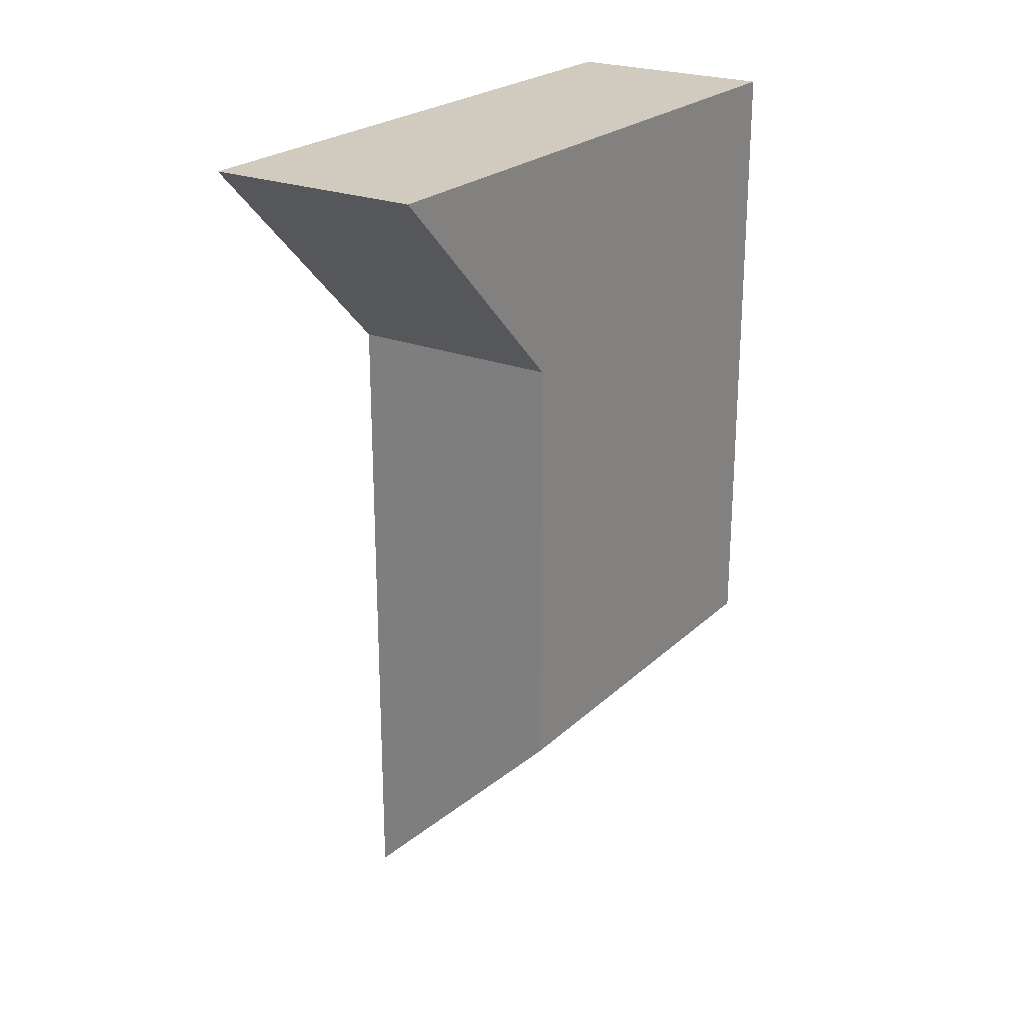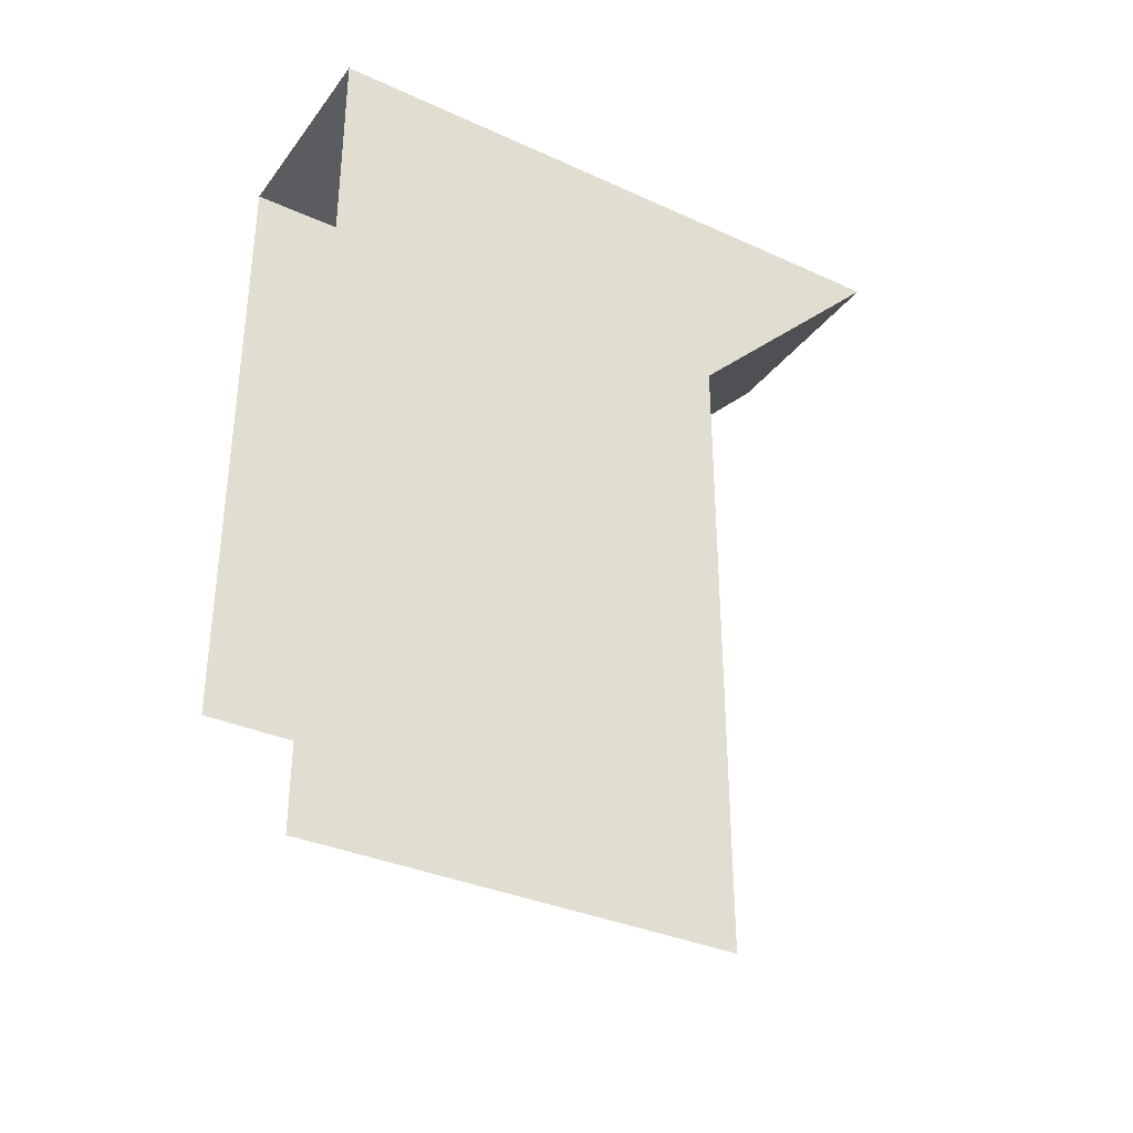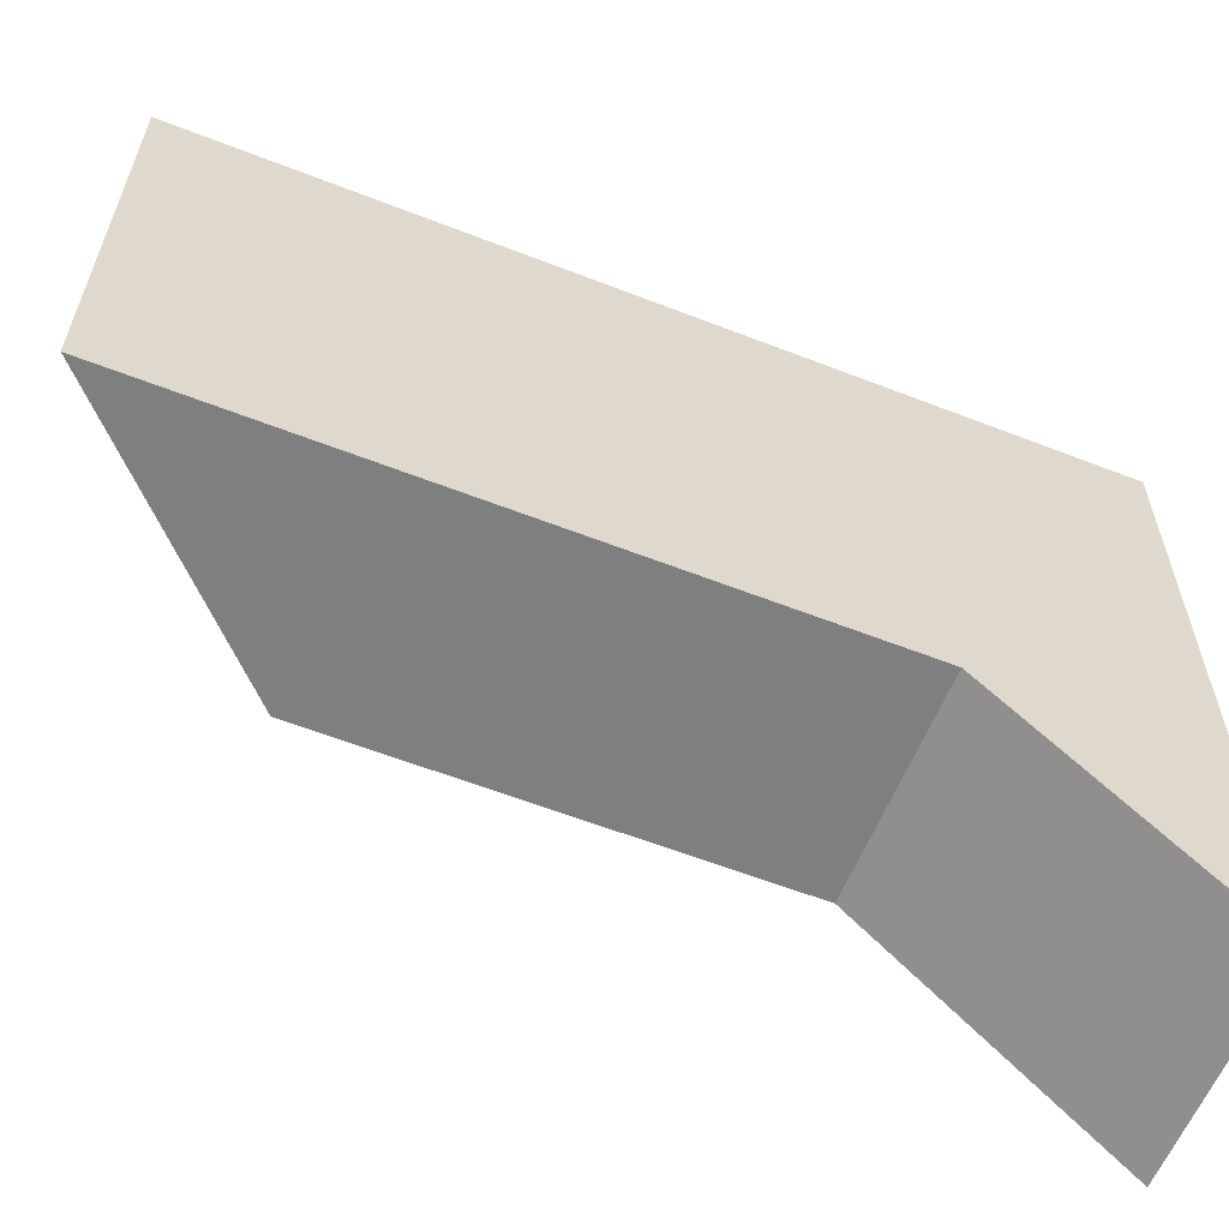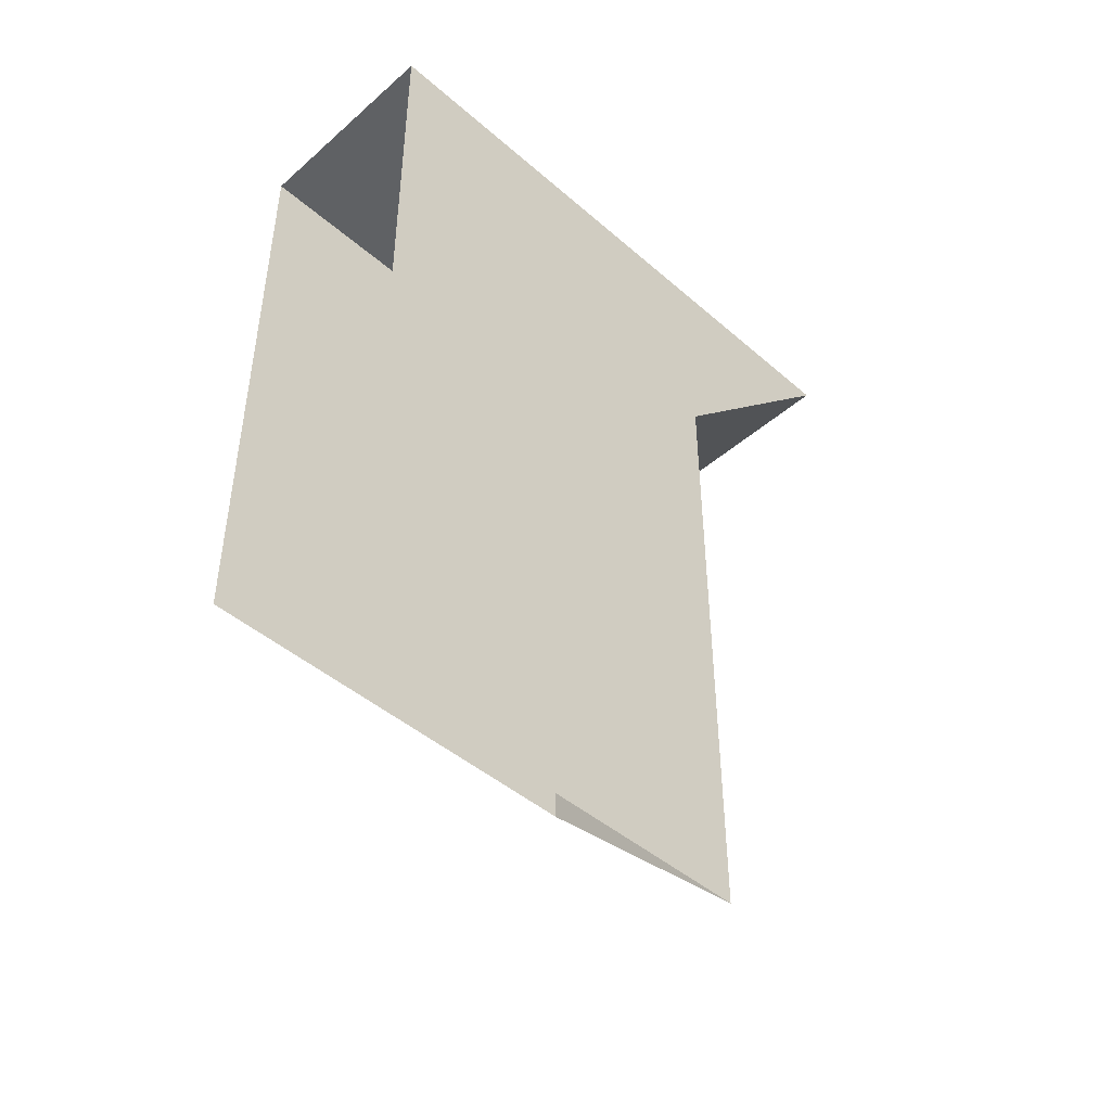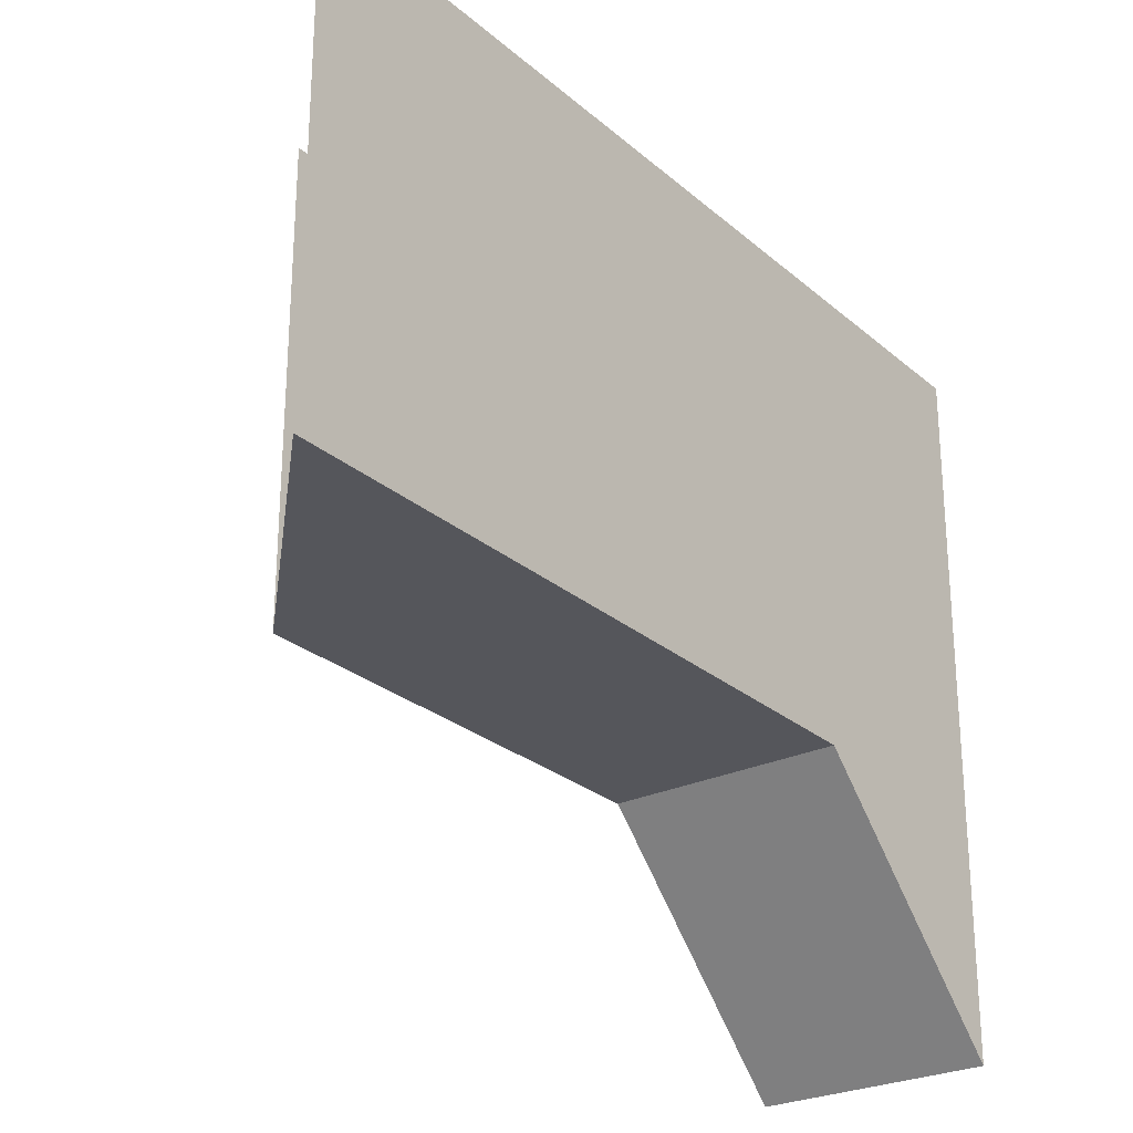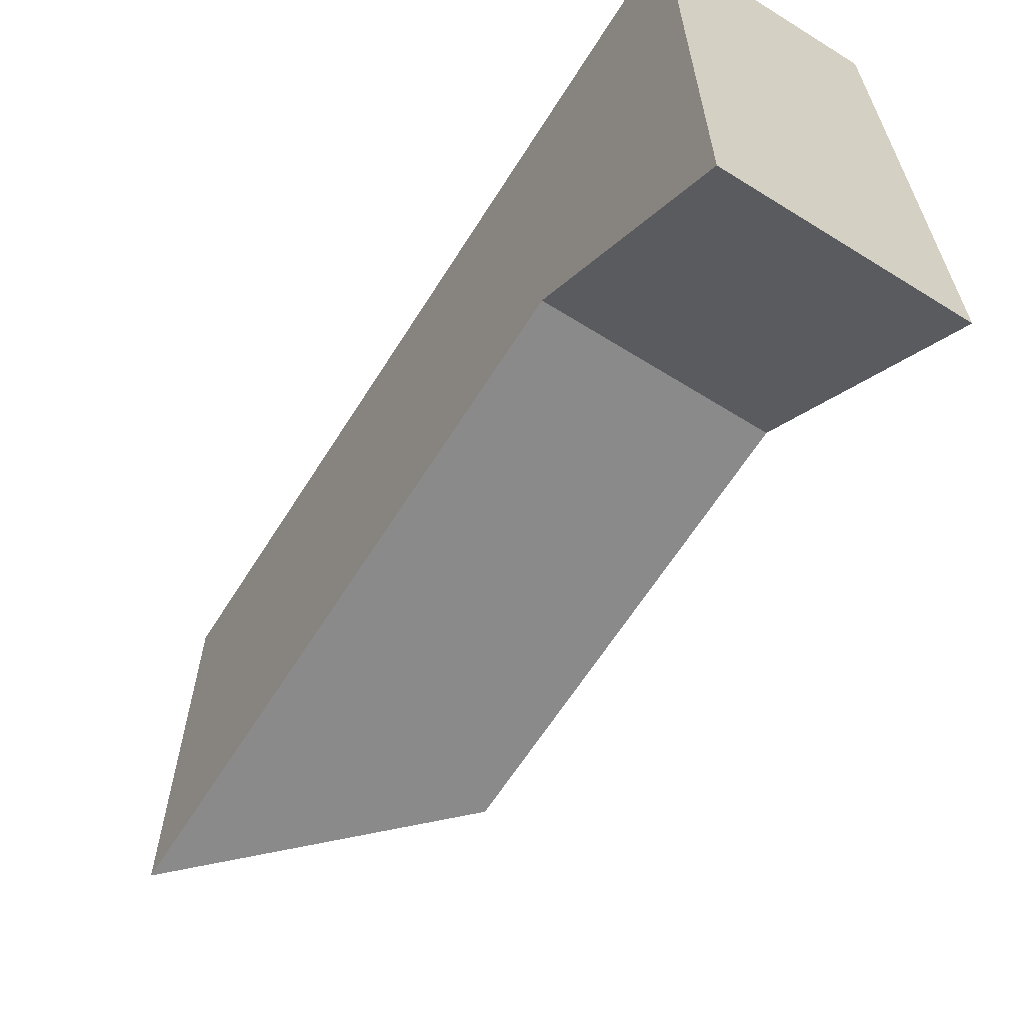
<metadata>
{"format":"obj","ext":"obj","renderer":"f3d","projection":"perspective","resolution":1024,"background":"white","views":[{"elev":23.6,"azim":33.6,"up":"+Z"},{"elev":-34.2,"azim":-121.5,"up":"+Z"},{"elev":-59.9,"azim":-111.8,"up":"+Y"},{"elev":-45.4,"azim":-134.9,"up":"+Z"},{"elev":-26.3,"azim":-143.0,"up":"+Y"},{"elev":-63.6,"azim":-32.2,"up":"+Y"}]}
</metadata>
<code>
o wall/battlements/l
v -64 0 64
v -64 -96 64
v -32 -96 64
v -32 0 64
v -32 -64 32
v -32 0 -32
v -32 -64 -32
v -64 -64 -64
v -64 -64 32
v -64 0 -64
v -64 160 64
v 64 160 64
v 128 -64 64
v -64 -64 64
v 128 -64 -64
v 64 96 -128
v 64 -96 64
v -64 96 -128
v 128 -96 -64
v -64 160 -64
v -32 128 -32
v -32 -96 0
v -32 128 96
v -64 0 64
v -64 0 64
v -64 0 64
v -64 0 64
v -64 0 64
f 1 2 3
f 1 3 4
f 4 3 5
f 4 5 6
f 6 5 7
f 7 5 8
f 8 5 9
f 8 9 10
f 10 9 1
f 1 9 2
f 1 2 2
f 2 2 3
f 2 3 3
f 3 2 5
f 5 2 9

</code>
